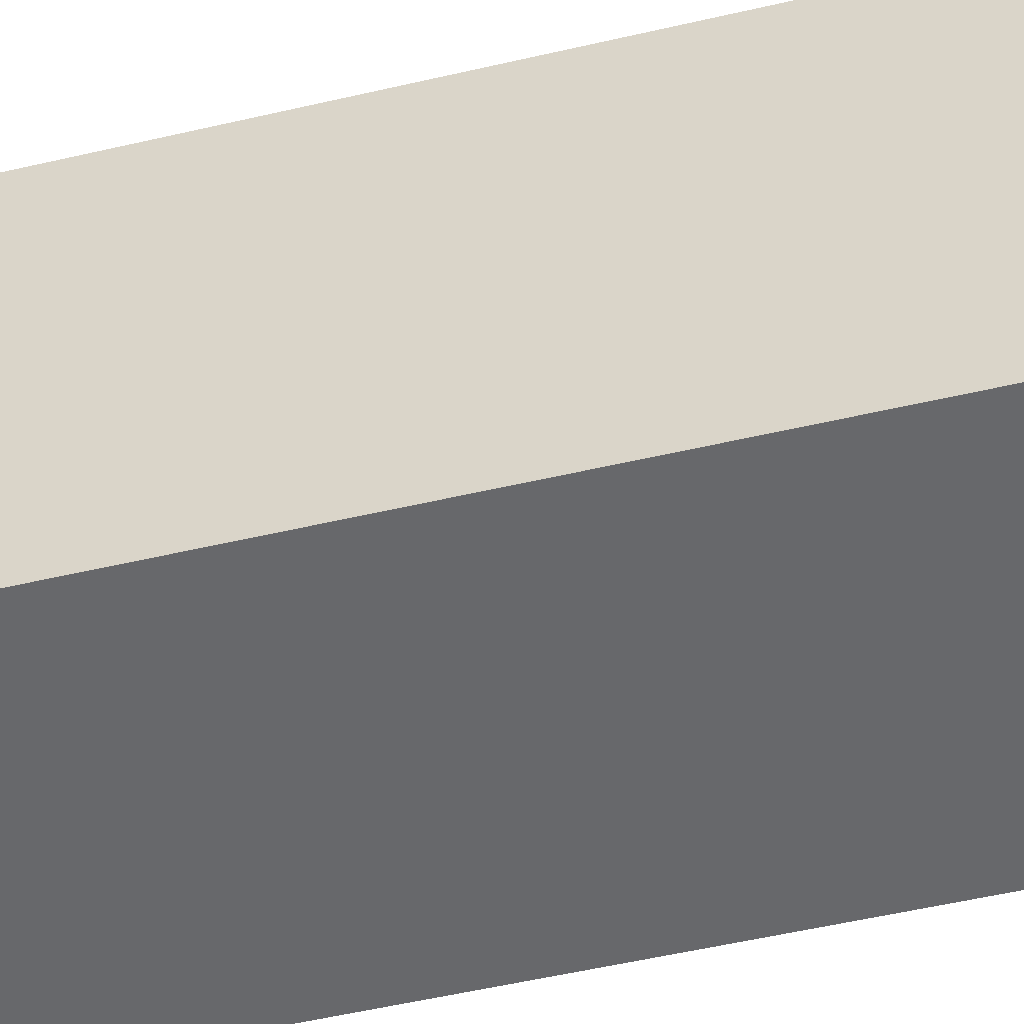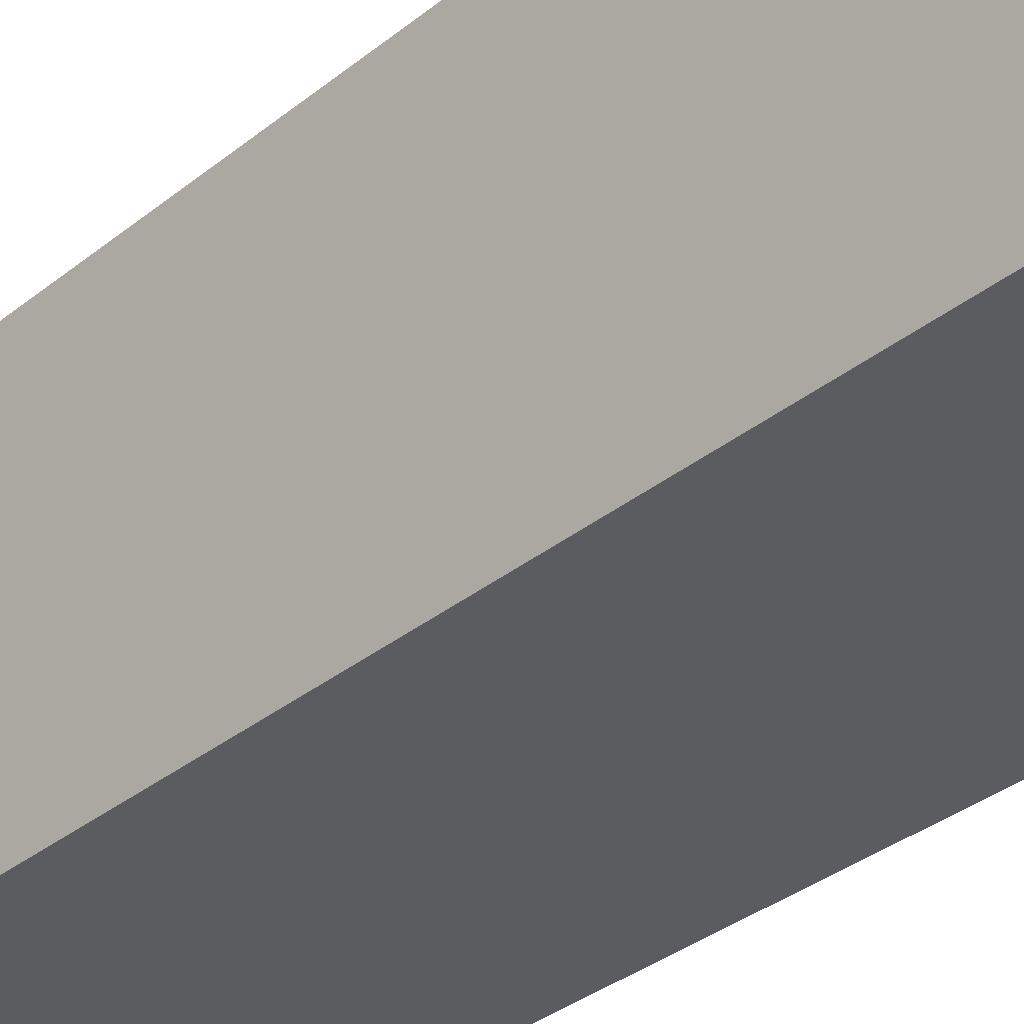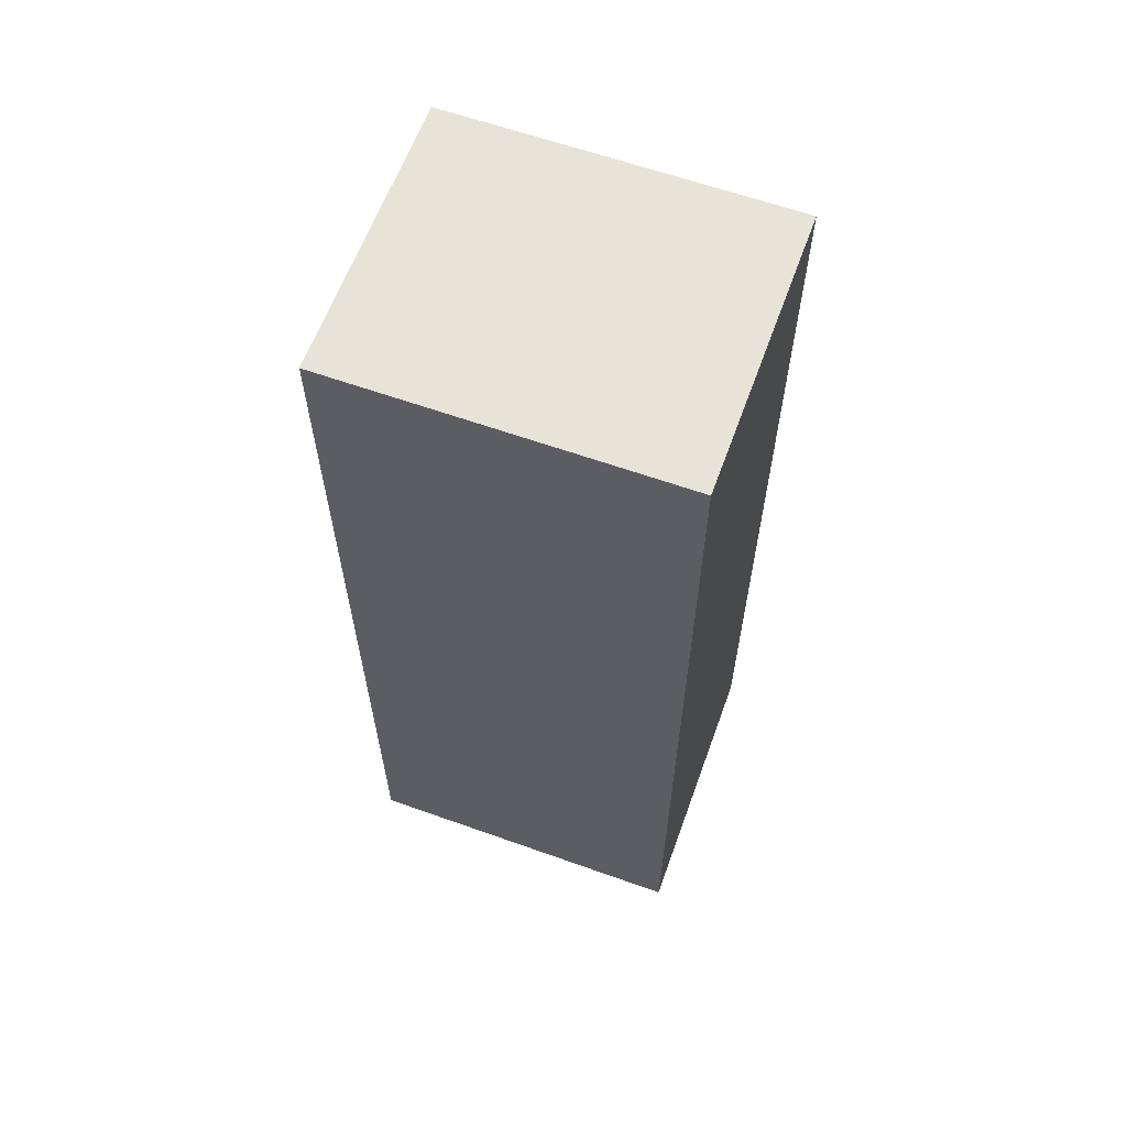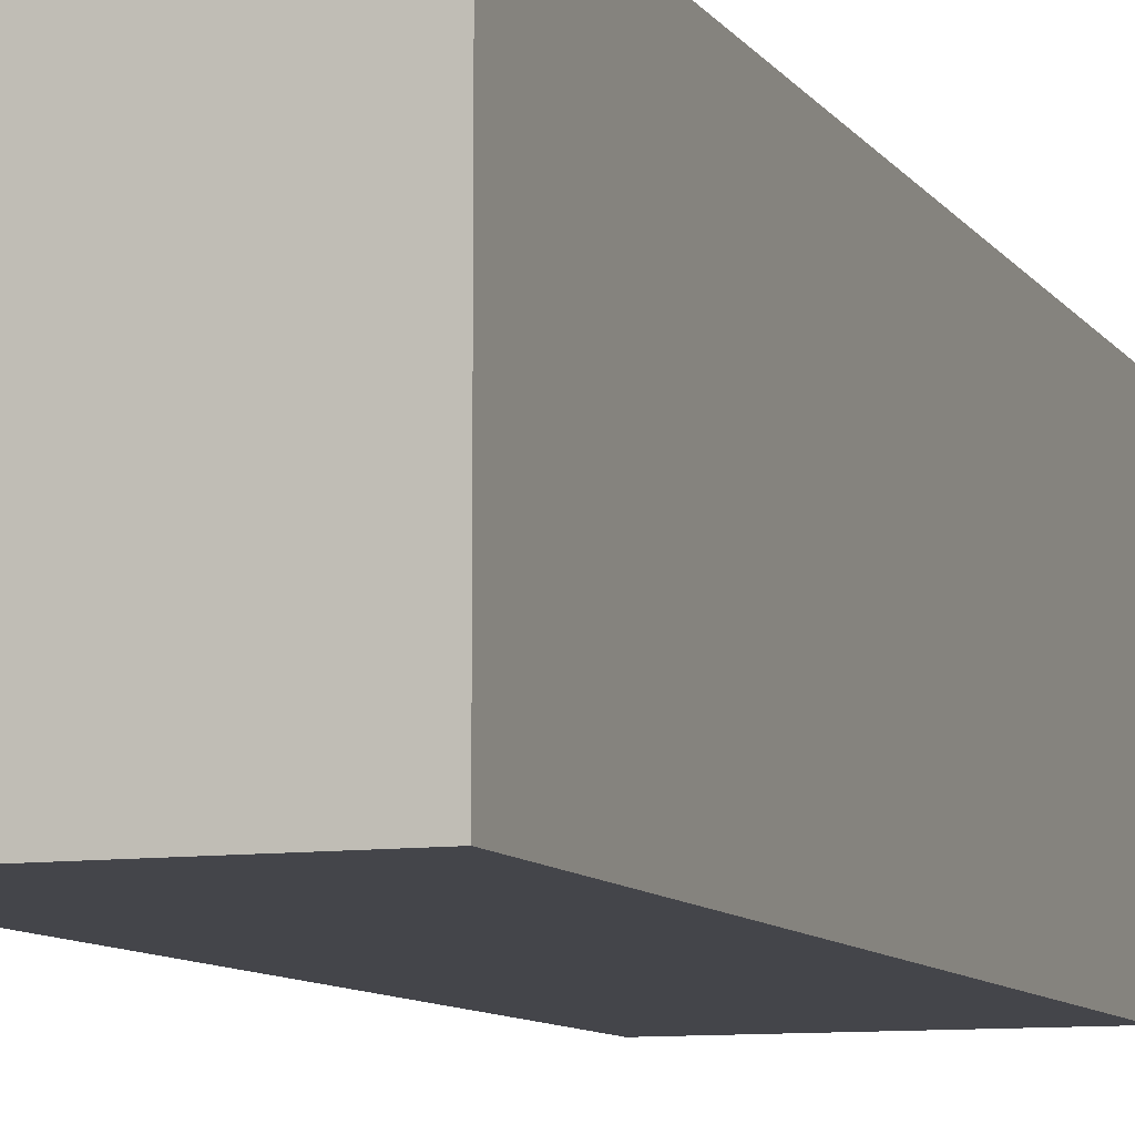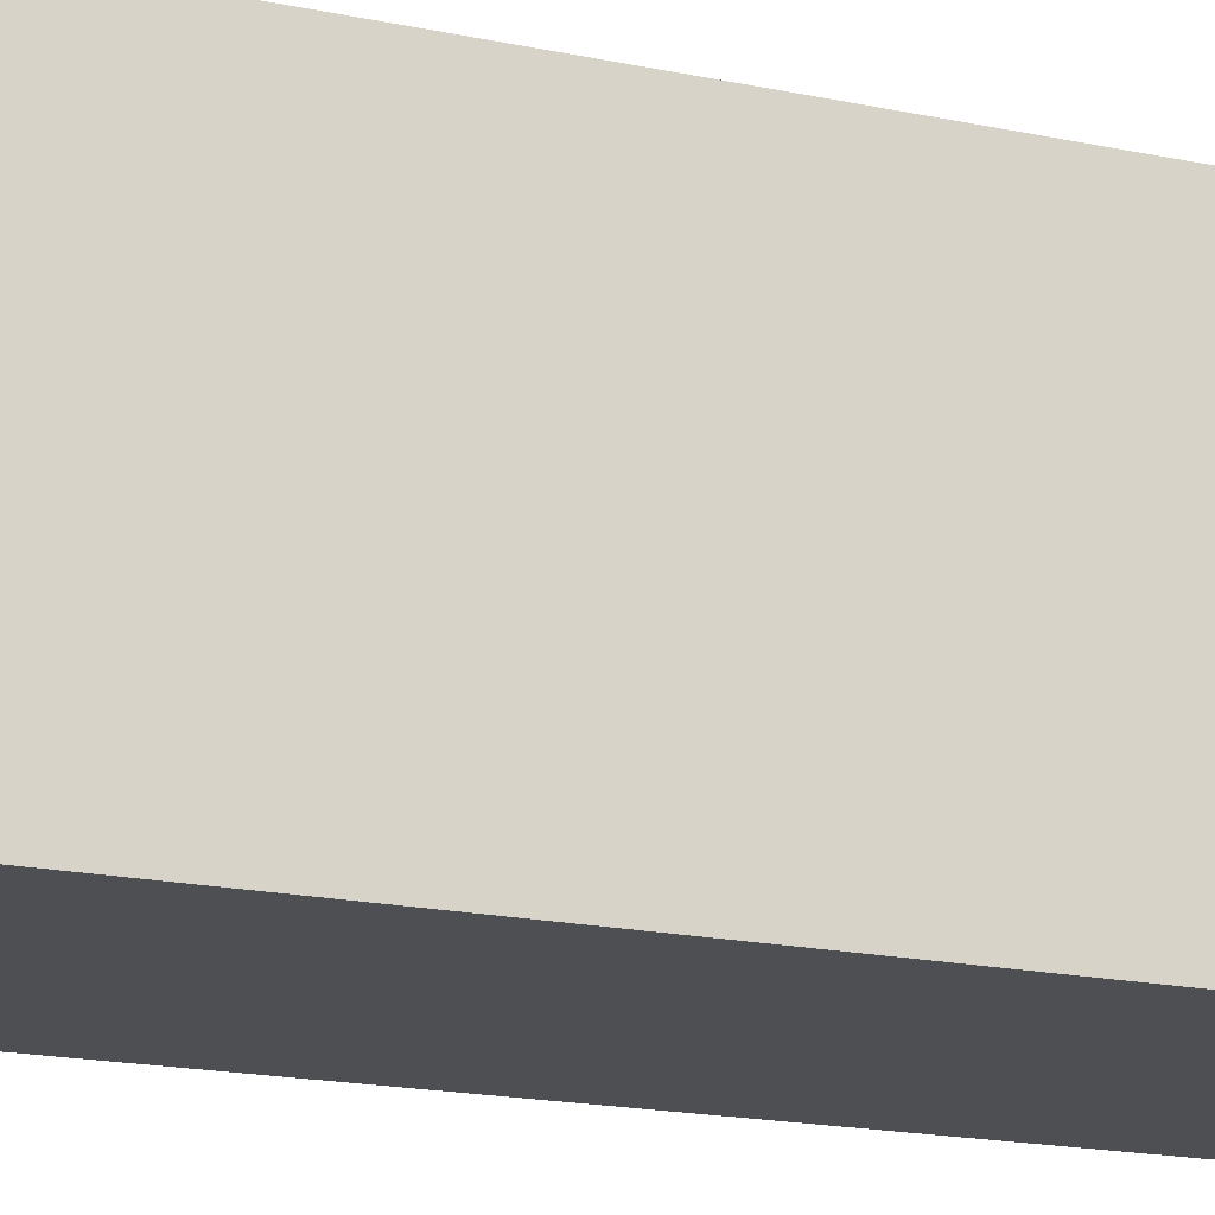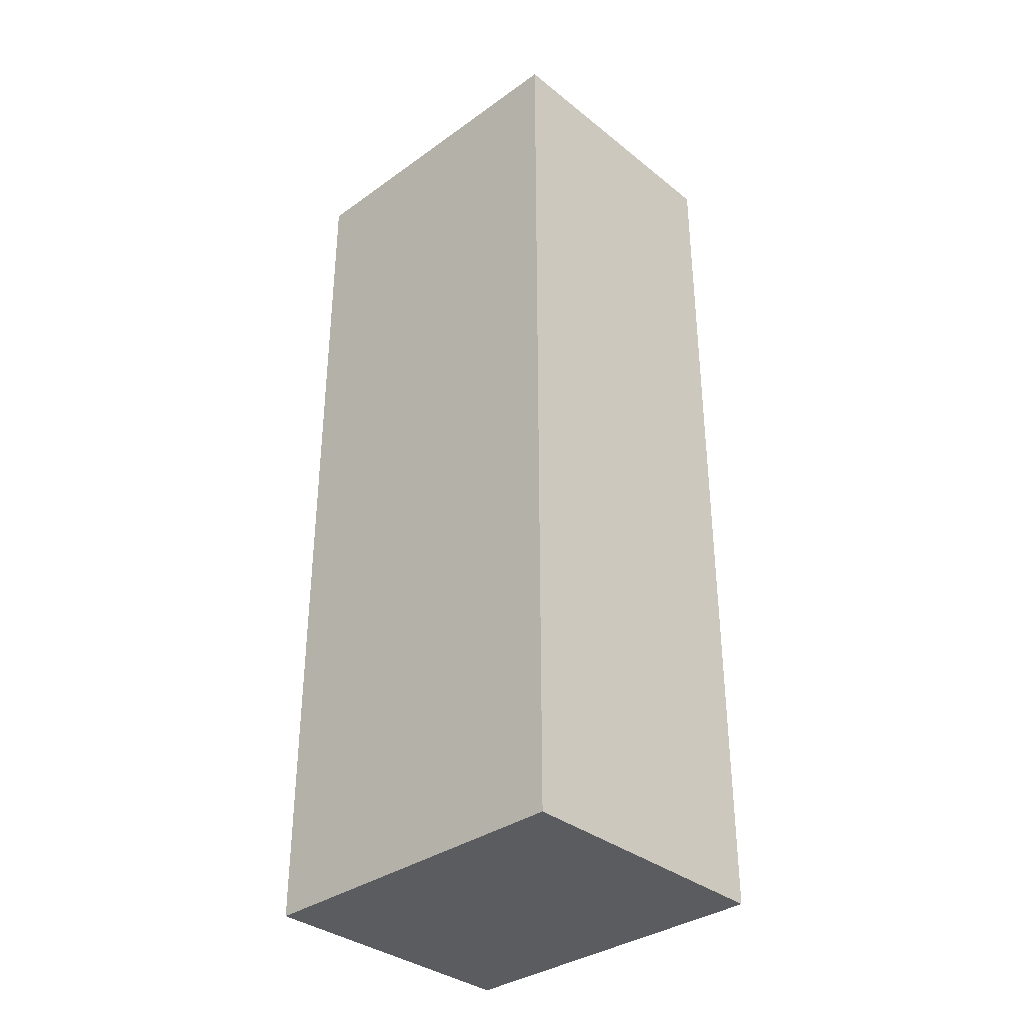
<metadata>
{"format":"obj","ext":"obj","renderer":"f3d","projection":"perspective","resolution":1024,"background":"white","views":[{"elev":-52.4,"azim":-75.8,"up":"+Z"},{"elev":-34.2,"azim":137.2,"up":"+Z"},{"elev":62.1,"azim":109.9,"up":"+Y"},{"elev":-9.3,"azim":-159.7,"up":"+Z"},{"elev":-17.8,"azim":67.1,"up":"+Z"},{"elev":-34.9,"azim":133.5,"up":"+Y"}]}
</metadata>
<code>
v 0.35 -0.39 0.9 #1
v 0.11 -0.39 0.9 #2
v 0.35 -0.39 0.61 #3
v 0.11 -0.39 0.61 #4
v 0.11 0.41 0.61 #5
v 0.35 0.41 0.61 #6
v 0.11 0.41 0.9 #7
v 0.35 0.41 0.9 #8
f 2 1 3 4
f 6 5 7 8
f 1 2 7 8
f 3 4 5 6
f 2 4 5 7
f 1 3 6 8

</code>
